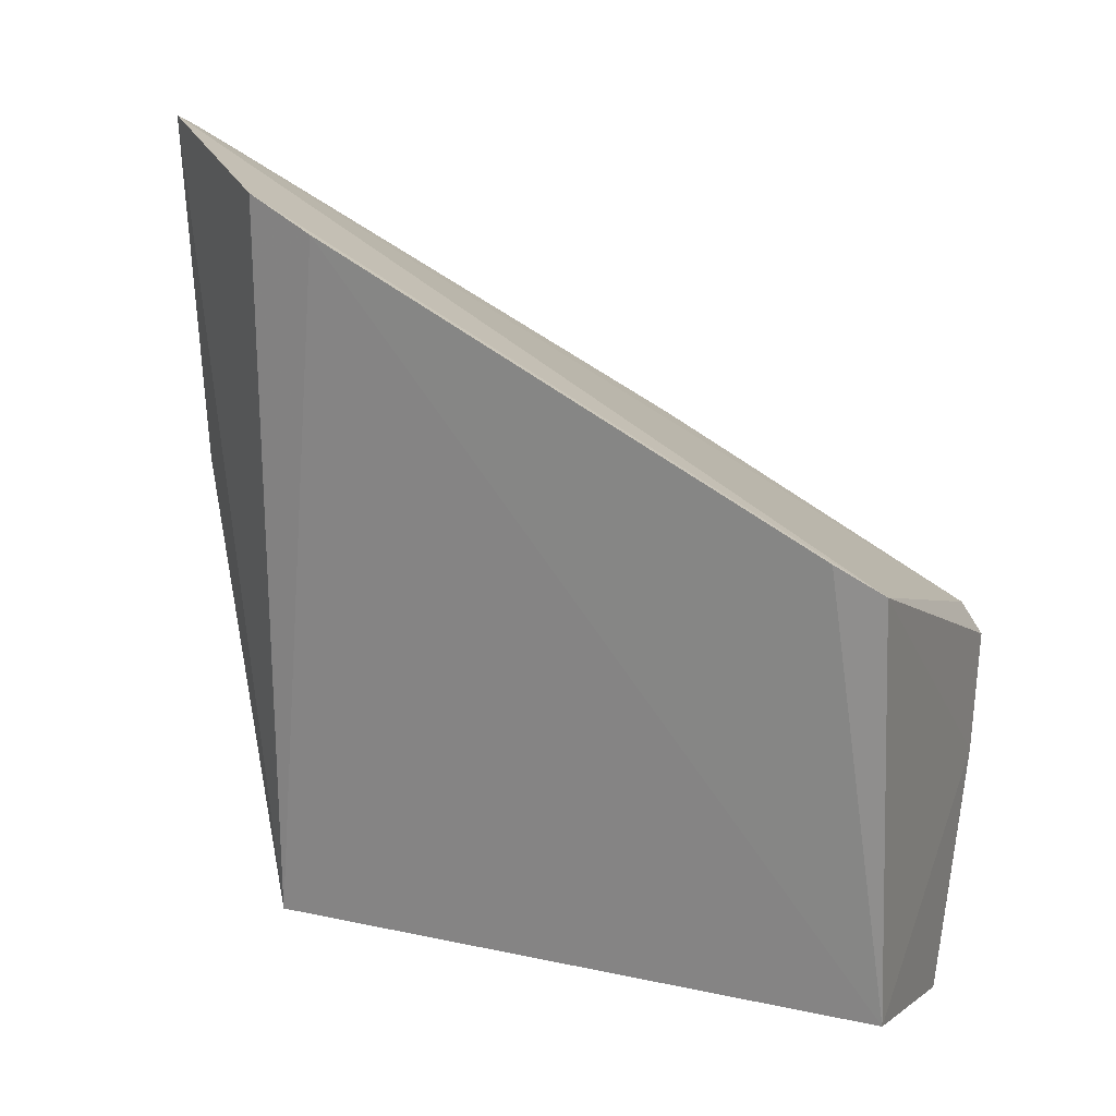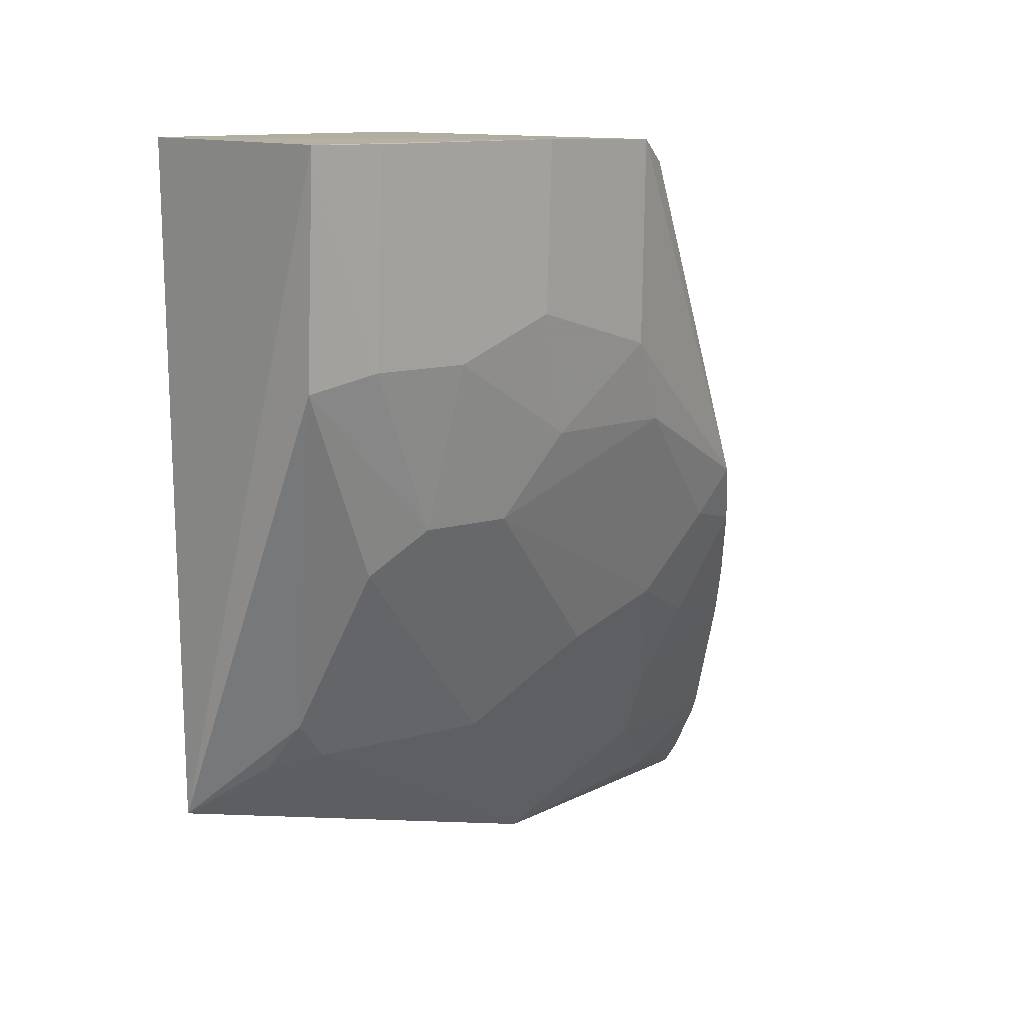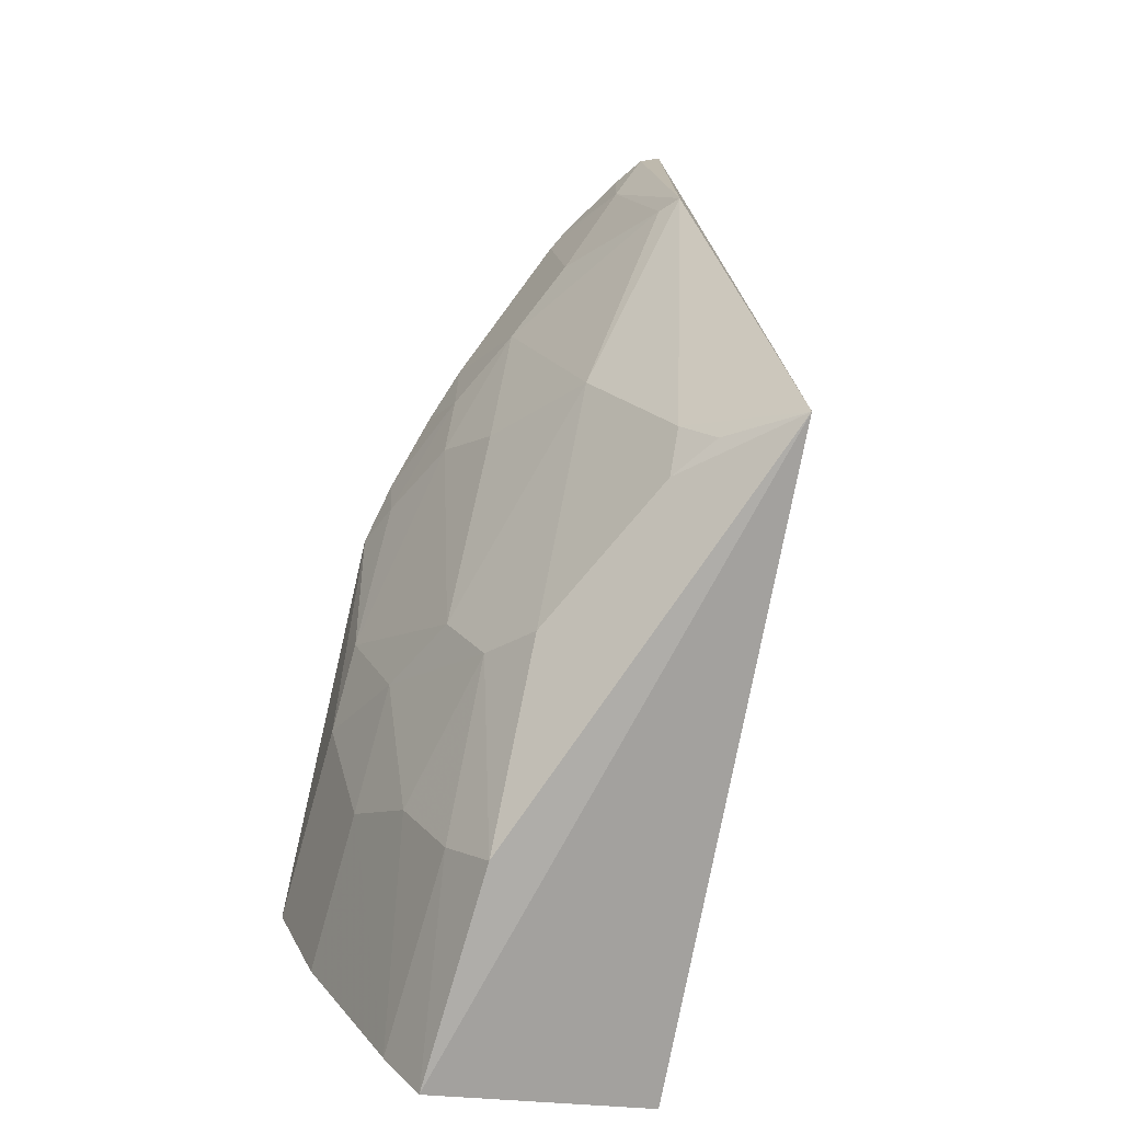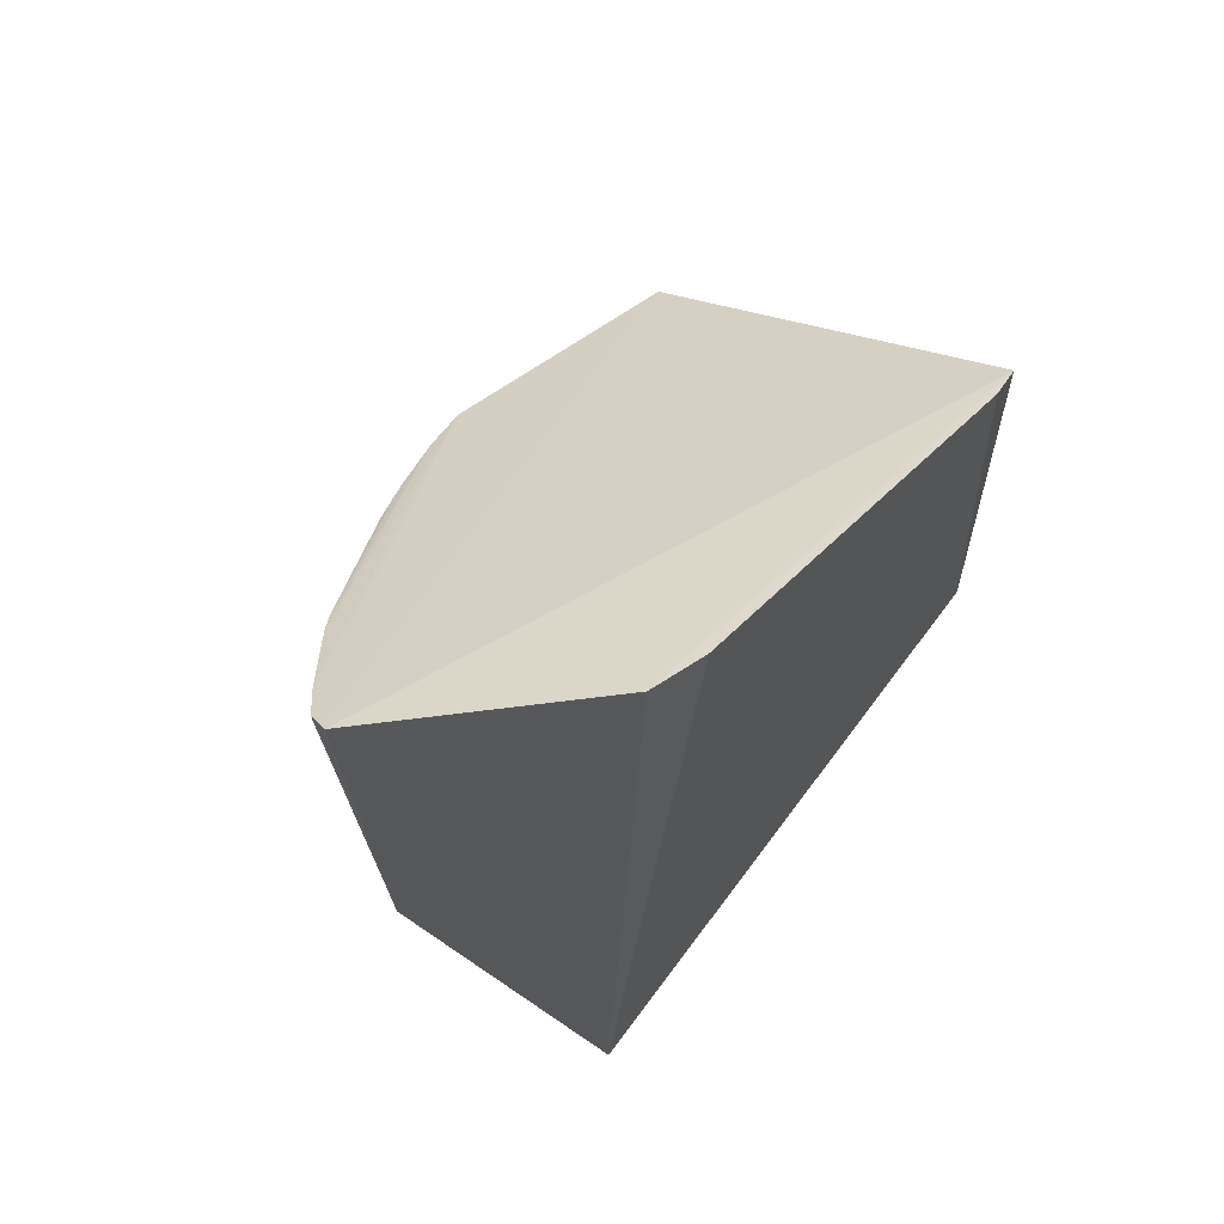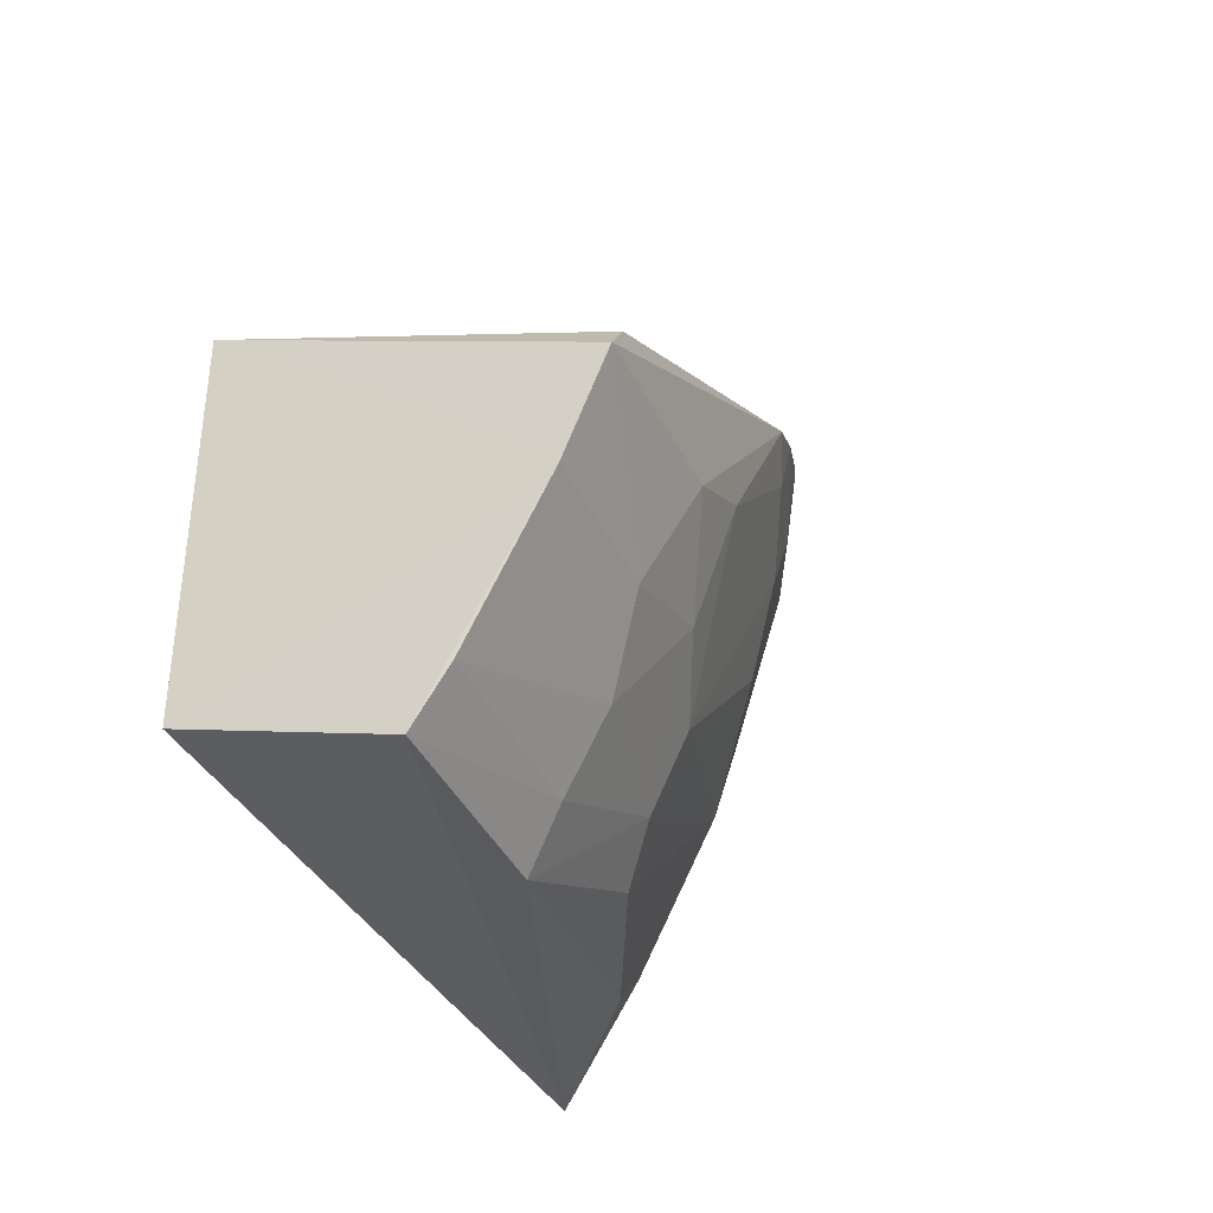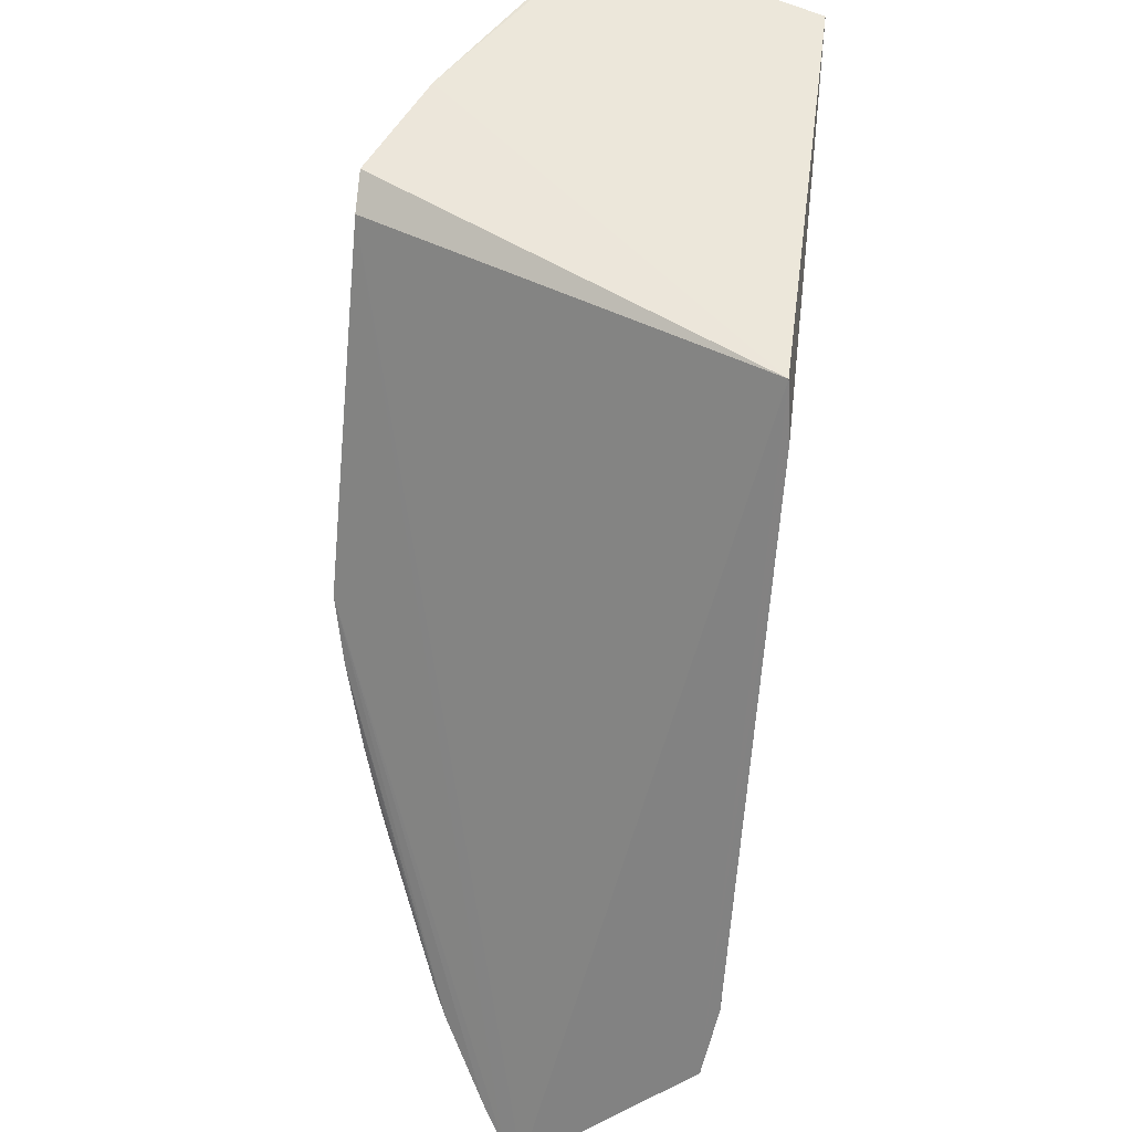
<metadata>
{"format":"obj","ext":"obj","renderer":"f3d","projection":"perspective","resolution":1024,"background":"white","views":[{"elev":20.1,"azim":111.9,"up":"+Z"},{"elev":12.1,"azim":-152.1,"up":"+Y"},{"elev":-78.6,"azim":-13.0,"up":"+Z"},{"elev":59.6,"azim":33.8,"up":"+Z"},{"elev":-39.2,"azim":-154.5,"up":"+Z"},{"elev":52.2,"azim":8.9,"up":"+Y"}]}
</metadata>
<code>
v -0.4141 -0.3006 0.09487
v -0.3644 -0.2434 -0.1931
v -0.3519 -0.01392 -0.02972
v -0.4925 -0.01092 -0.09399
v -0.4727 -0.1828 -0.04524
v -0.3561 -0.00937 -0.1867
v -0.4922 -0.01907 -0.08218
v -0.3547 -0.2388 0.08192
v -0.4092 -0.2911 -0.0329
v -0.4295 -0.0876 -0.2108
v -0.4773 -0.009443 -0.135
v -0.4901 -0.1592 -0.009808
v -0.3504 -0.2143 0.07062
v -0.4298 -0.2259 -0.1037
v -0.4342 -0.008877 -0.2137
v -0.4727 -0.1106 -0.1179
v -0.4951 -0.138 -0.02218
v -0.4501 -0.2565 0.05647
v -0.3495 -0.03182 -0.0202
v -0.4579 -0.2262 -0.01596
v -0.4004 -0.2257 -0.1611
v -0.4431 -0.08222 -0.191
v -0.4894 -0.08173 -0.08964
v -0.458 -0.1395 -0.1329
v -0.4884 -0.1107 -0.07441
v -0.4877 -0.1542 -0.03077
v -0.4298 -0.2842 0.04267
v -0.446 -0.2637 0.06217
v -0.4154 -0.2846 -0.03006
v -0.4576 -0.1961 -0.07389
v -0.4746 -0.2041 0.0181
v -0.43 -0.154 -0.1765
v -0.4473 -0.009282 -0.1932
v -0.4744 -0.06761 -0.1332
v -0.4586 -0.08205 -0.1622
v -0.4732 -0.1968 -0.01571
v -0.4213 -0.2979 0.09057
v -0.4437 -0.2549 -0.000595
v -0.4819 -0.1846 0.005622
v -0.4003 -0.2114 -0.1758
v -0.4443 -0.1395 -0.1617
v -0.4297 -0.2873 0.08156
v -0.3886 -0.2271 -0.1776
f 7 1 3
f 7 3 4
f 8 1 2
f 8 3 1
f 9 2 1
f 11 4 3
f 11 3 6
f 13 8 2
f 13 2 6
f 15 6 2
f 15 2 10
f 15 11 6
f 17 7 4
f 19 13 6
f 19 6 3
f 19 3 8
f 19 8 13
f 21 2 9
f 21 9 14
f 22 15 10
f 23 17 4
f 25 24 5
f 25 16 24
f 25 23 16
f 25 17 23
f 26 12 17
f 26 25 5
f 26 17 25
f 28 17 12
f 28 12 18
f 28 18 27
f 29 20 14
f 29 14 9
f 29 9 27
f 30 20 5
f 30 14 20
f 30 24 14
f 30 5 24
f 31 20 18
f 32 21 14
f 33 11 15
f 33 15 22
f 34 23 4
f 34 4 11
f 34 16 23
f 34 11 33
f 35 16 34
f 35 34 33
f 35 33 22
f 36 26 5
f 36 12 26
f 36 5 20
f 36 20 31
f 37 27 9
f 37 9 1
f 37 1 7
f 37 7 17
f 38 27 18
f 38 18 20
f 38 29 27
f 38 20 29
f 39 31 18
f 39 18 12
f 39 36 31
f 39 12 36
f 40 32 10
f 40 10 2
f 40 21 32
f 41 22 10
f 41 10 32
f 41 35 22
f 41 24 16
f 41 16 35
f 41 32 14
f 41 14 24
f 42 28 27
f 42 27 37
f 42 37 17
f 42 17 28
f 43 40 2
f 43 2 21
f 43 21 40

</code>
